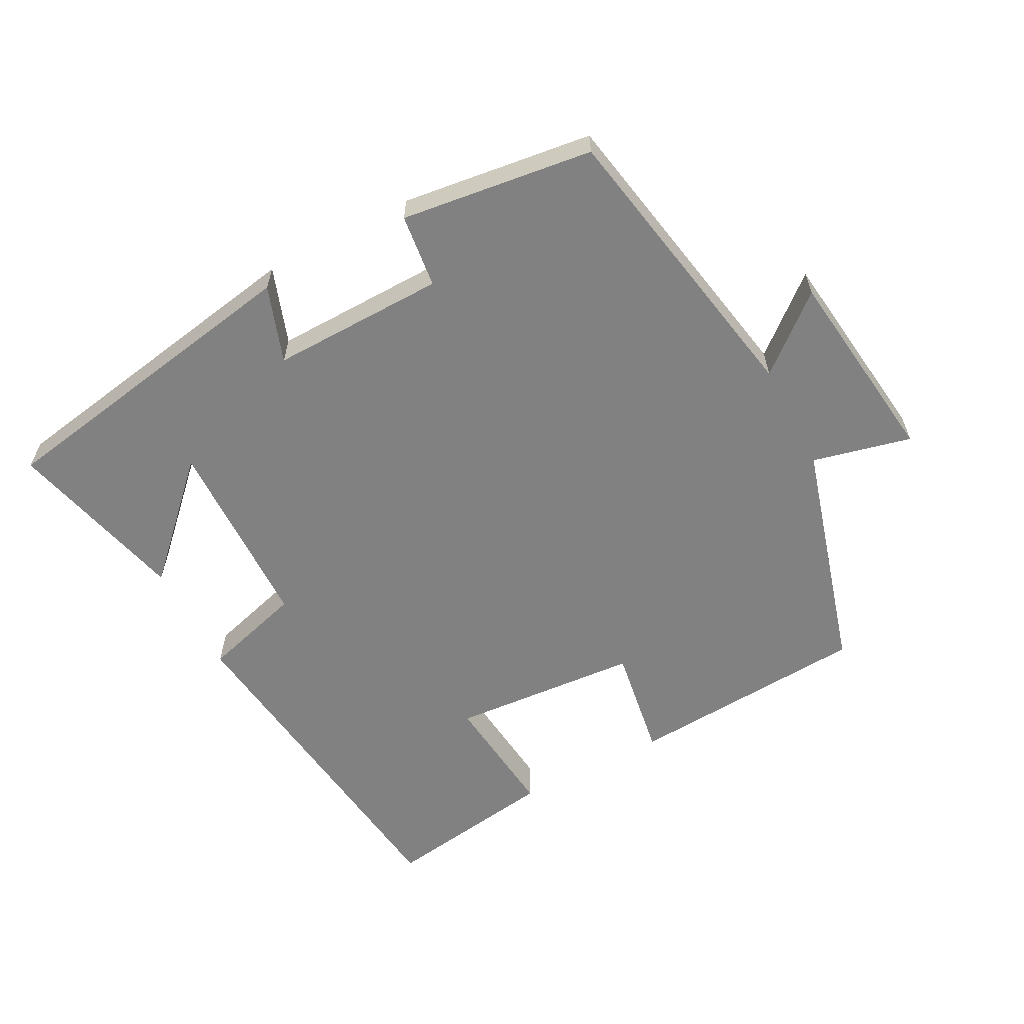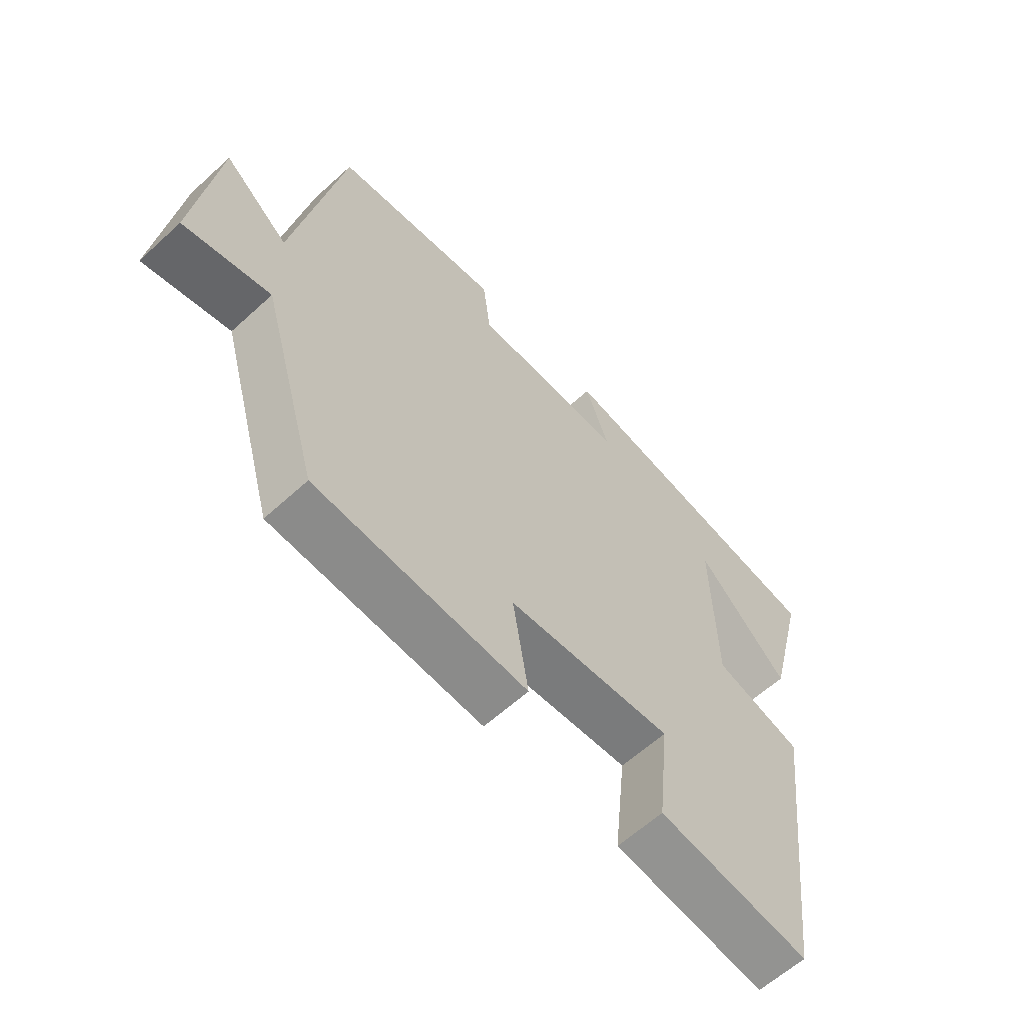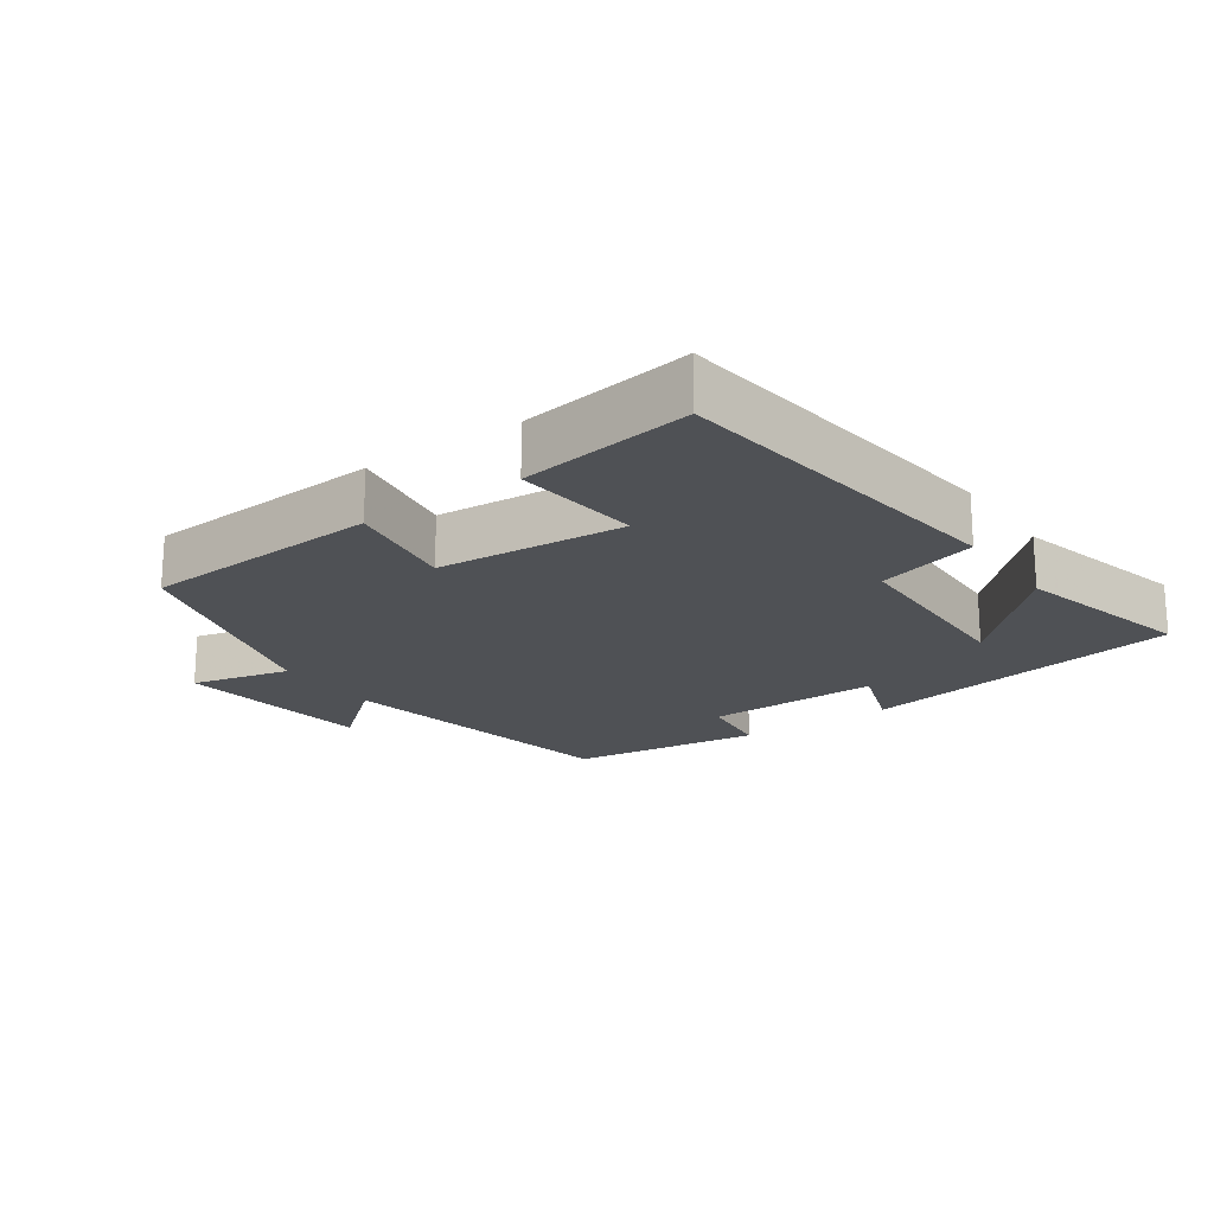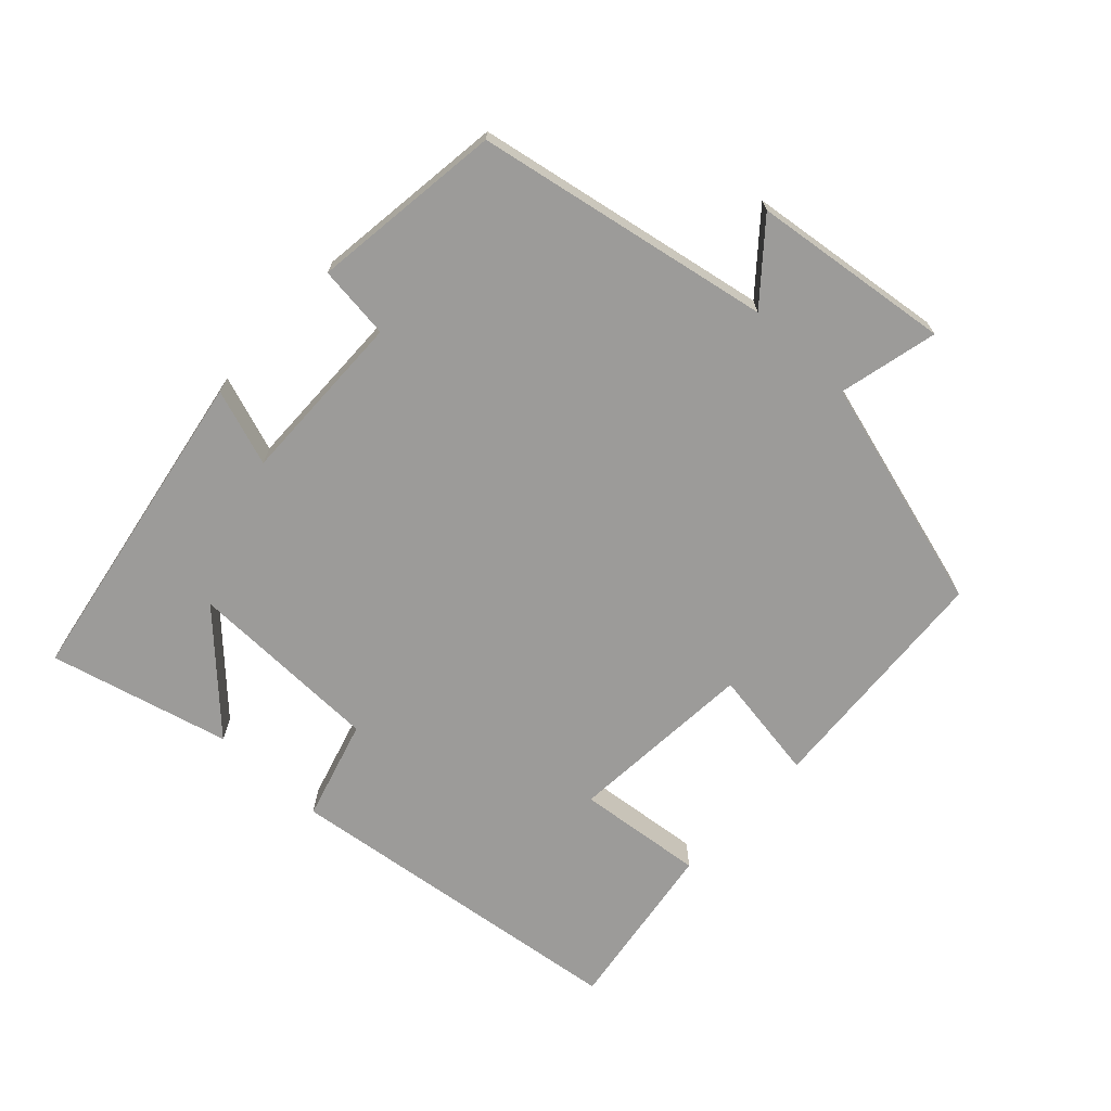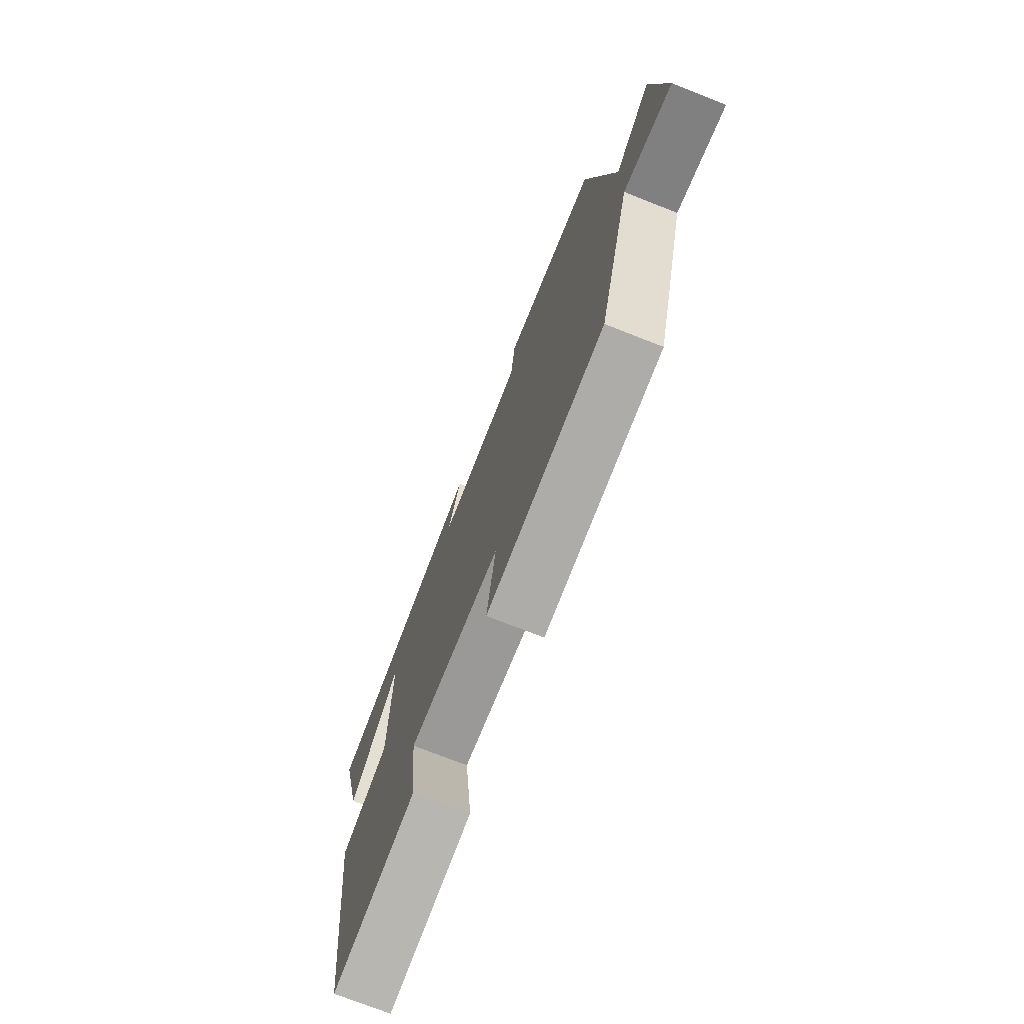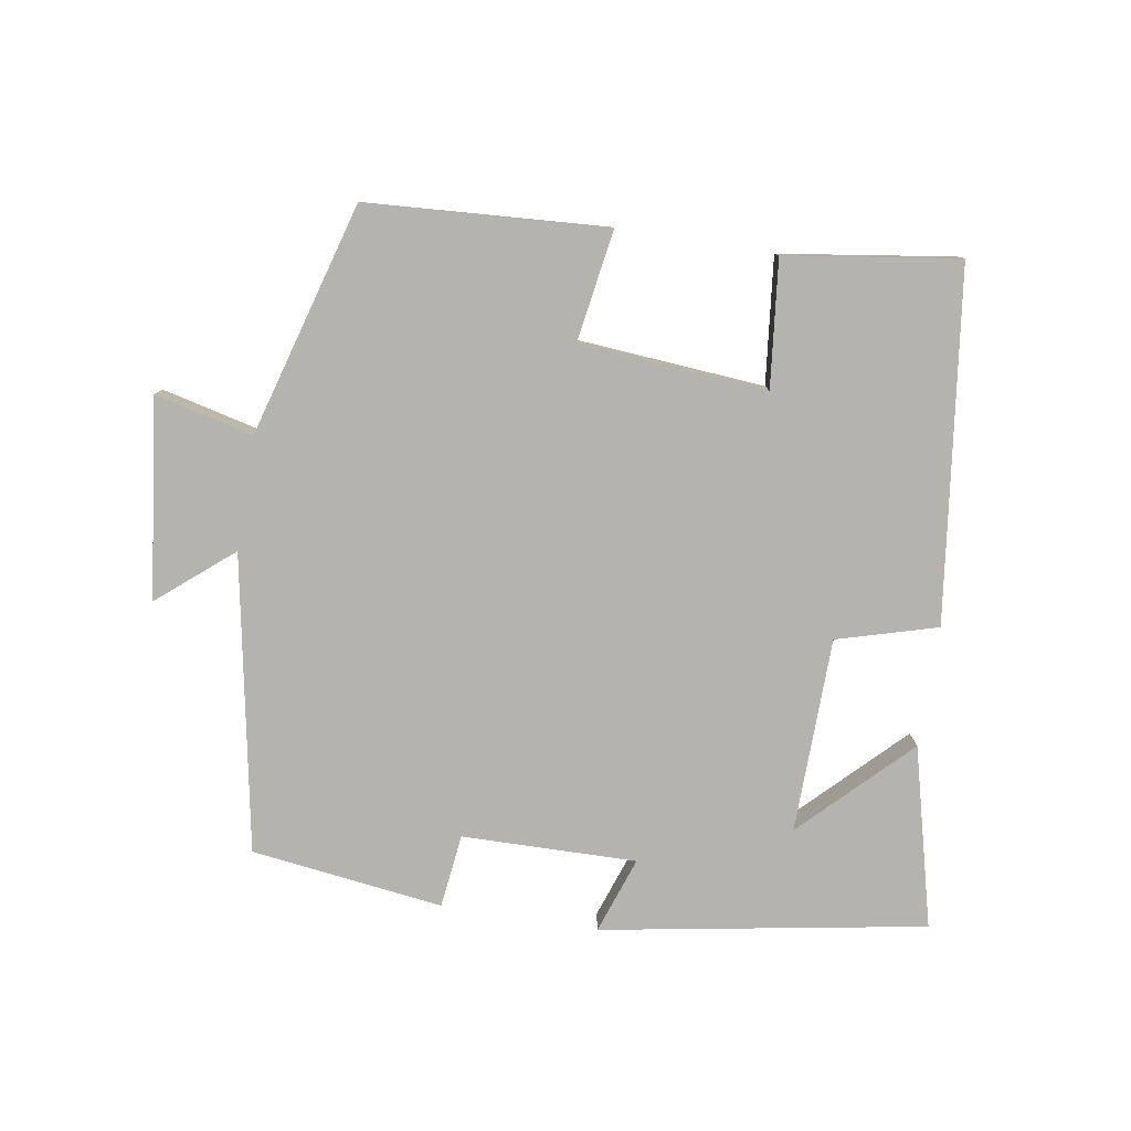
<metadata>
{"format":"obj","ext":"obj","renderer":"f3d","projection":"perspective","resolution":1024,"background":"white","views":[{"elev":-60.5,"azim":27.9,"up":"+Y"},{"elev":-61.4,"azim":132.9,"up":"+Z"},{"elev":-19.7,"azim":-145.0,"up":"+Y"},{"elev":-69.8,"azim":47.1,"up":"+Y"},{"elev":-73.4,"azim":68.5,"up":"+Z"},{"elev":-79.9,"azim":170.8,"up":"+Y"}]}
</metadata>
<code>
v 0.402 0.07 -0.478
v 0.049 0.07 -0.5
v 0.075 0.07 -0.336
v -0.201 0.07 -0.314
v -0.181 0.07 -0.5
v -0.435 0.07 -0.537
v -0.5 0.07 -0.022
v -0.353 0.07 0.02
v -0.347 0.07 0.306
v -0.5 0.07 0.154
v -0.567 0.07 0.418
v -0.092 0.07 0.5
v -0.131 0.07 0.388
v 0.125 0.07 0.392
v 0.138 0.07 0.5
v 0.42 0.07 0.463
v 0.5 0.07 0.029
v 0.609 0.07 0.12
v 0.645 0.07 -0.172
v 0.5 0.07 -0.137
v 0.402 0 -0.478
v 0.049 0 -0.5
v 0.075 0 -0.336
v -0.201 0 -0.314
v -0.181 0 -0.5
v -0.435 0 -0.537
v -0.5 0 -0.022
v -0.353 0 0.02
v -0.347 0 0.306
v -0.5 0 0.154
v -0.567 0 0.418
v -0.092 0 0.5
v -0.131 0 0.388
v 0.125 0 0.392
v 0.138 0 0.5
v 0.42 0 0.463
v 0.5 0 0.029
v 0.609 0 0.12
v 0.645 0 -0.172
v 0.5 0 -0.137
f 17 18 19 20
f 17 20 1
f 16 17 1
f 15 16 1
f 14 15 1
f 13 14 1
f 11 12 13
f 9 10 11
f 9 11 13
f 8 9 13 1
f 6 7 8
f 5 6 8
f 4 5 8
f 3 4 8
f 1 2 3
f 1 3 8
f 40 39 38 37
f 21 40 37
f 21 37 36
f 21 36 35
f 21 35 34
f 21 34 33
f 33 32 31
f 31 30 29
f 33 31 29
f 21 33 29 28
f 28 27 26
f 28 26 25
f 28 25 24
f 28 24 23
f 23 22 21
f 28 23 21
f 1 21 22 2
f 2 22 23 3
f 3 23 24 4
f 4 24 25 5
f 5 25 26 6
f 6 26 27 7
f 7 27 28 8
f 8 28 29 9
f 9 29 30 10
f 10 30 31 11
f 11 31 32 12
f 12 32 33 13
f 13 33 34 14
f 14 34 35 15
f 15 35 36 16
f 16 36 37 17
f 17 37 38 18
f 18 38 39 19
f 19 39 40 20
f 20 40 21 1

</code>
